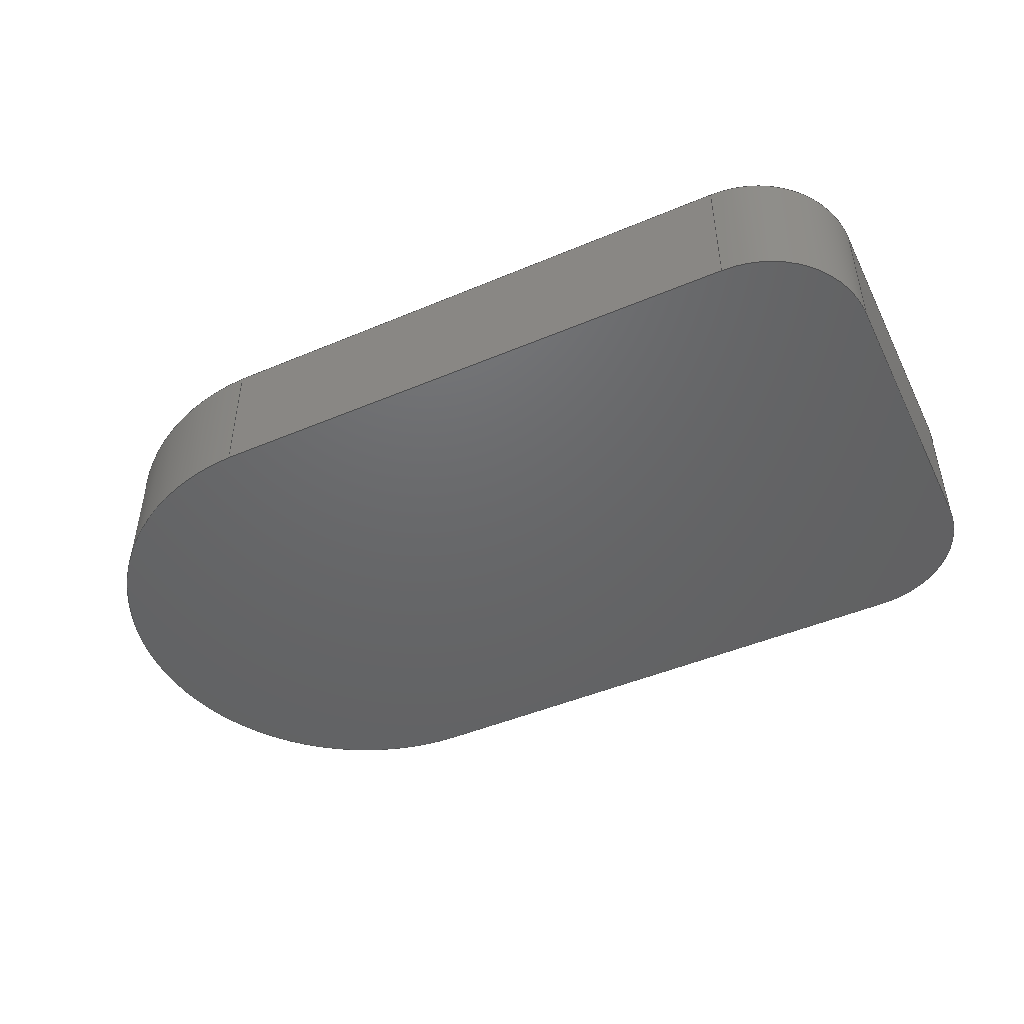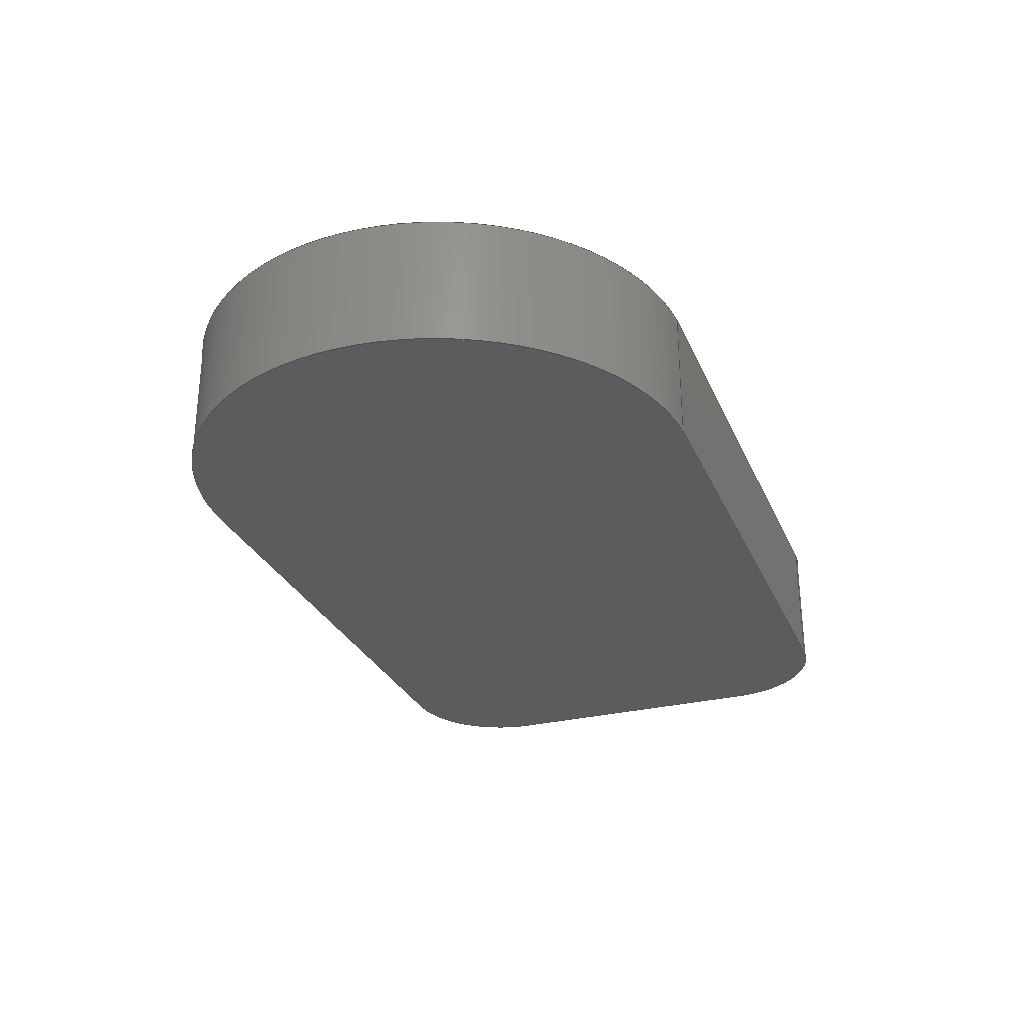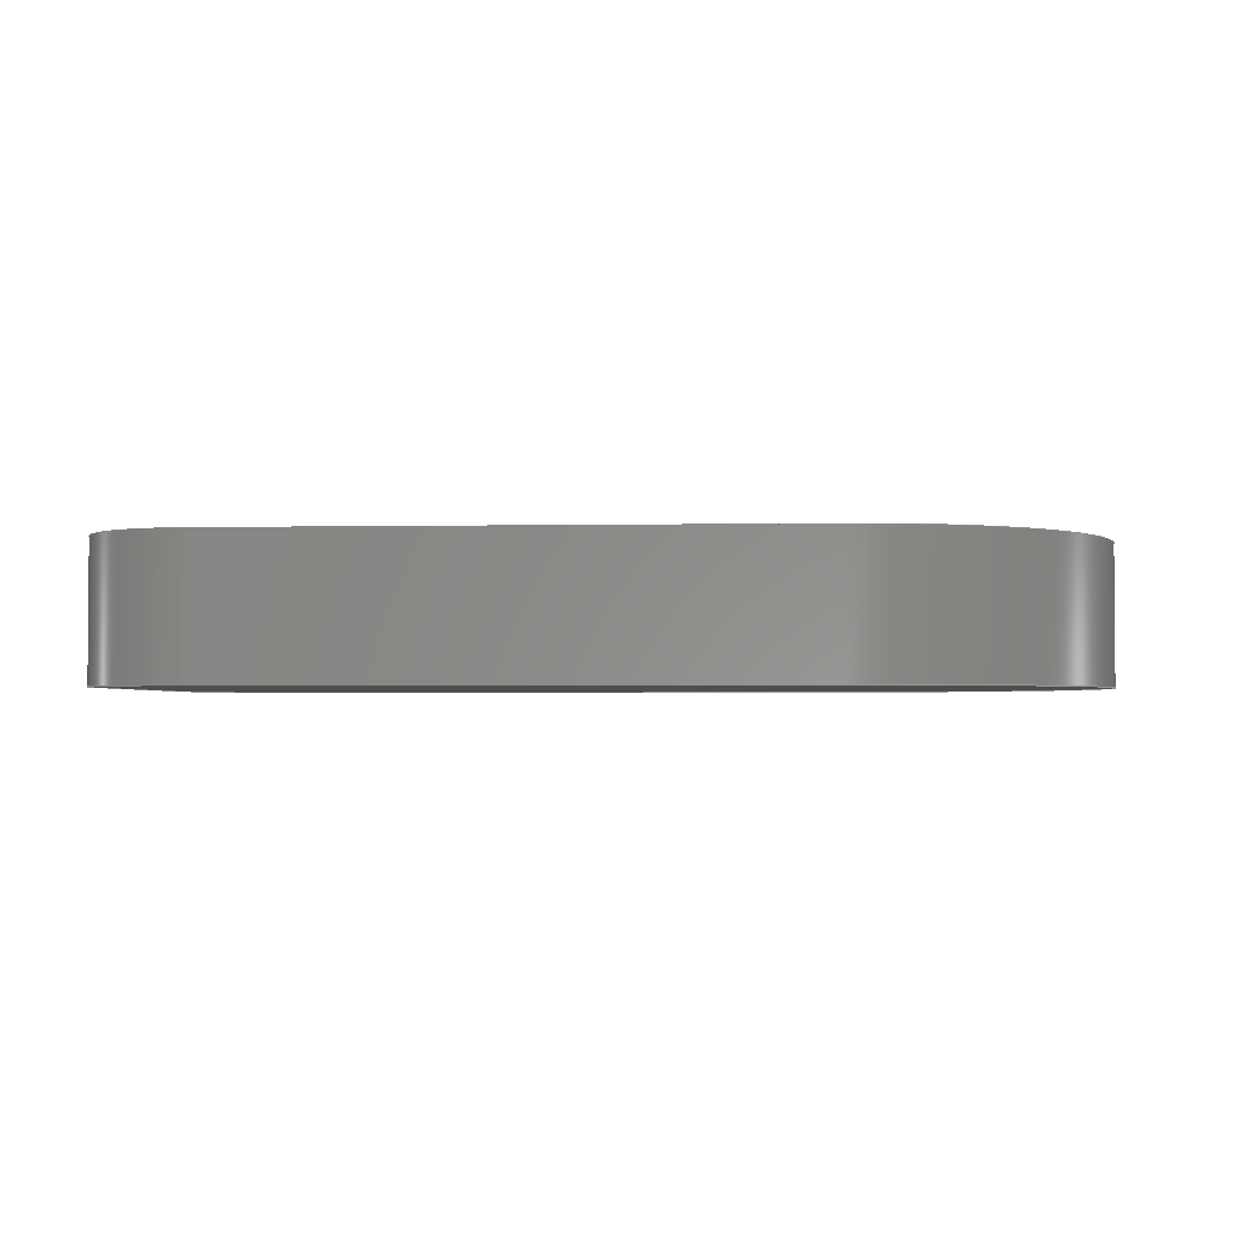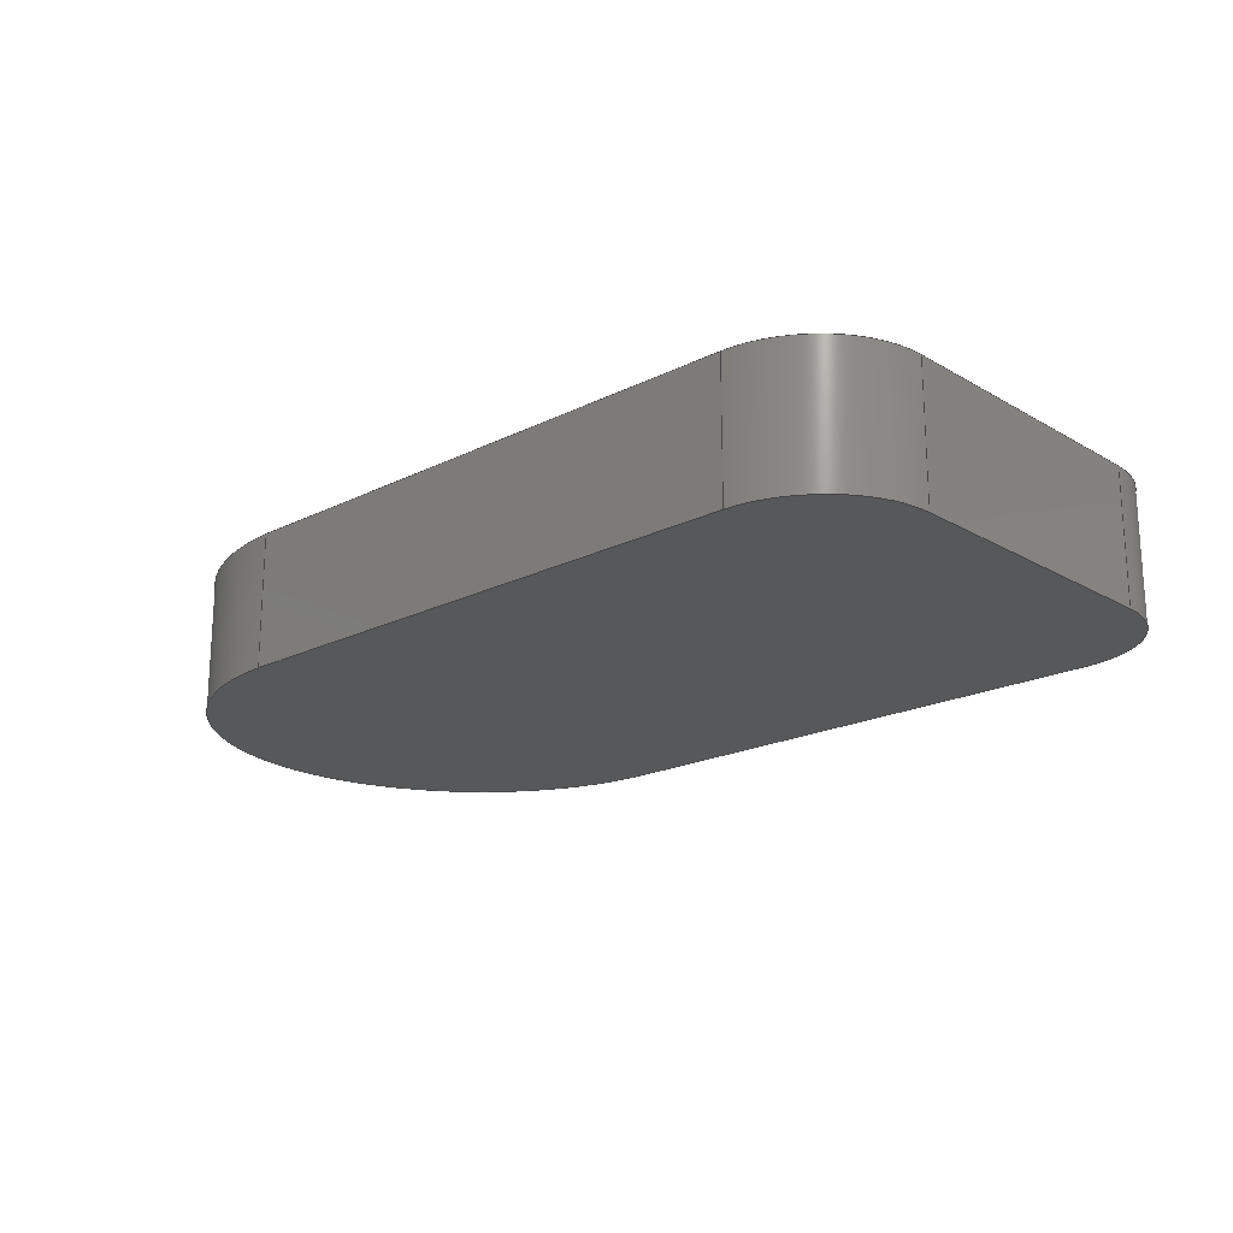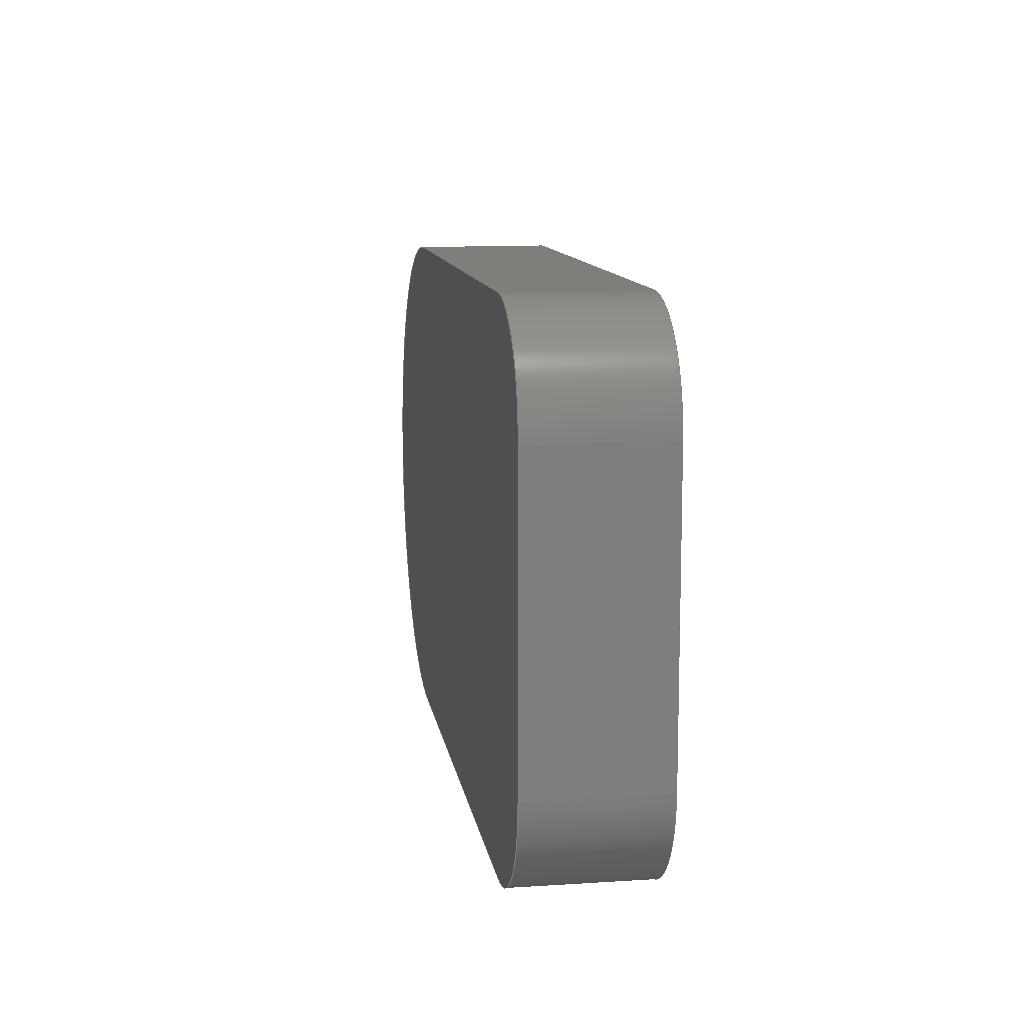
<metadata>
{"format":"step","ext":"step","renderer":"f3d","projection":"perspective","resolution":1024,"background":"white","views":[{"elev":-46.9,"azim":-154.4,"up":"+Y"},{"elev":-28.8,"azim":110.3,"up":"+Y"},{"elev":-2.6,"azim":4.0,"up":"+Y"},{"elev":-19.6,"azim":-137.1,"up":"+Y"},{"elev":11.4,"azim":-98.8,"up":"+Z"}]}
</metadata>
<code>
ISO-10303-21;
DATA;
#1=MECHANICAL_DESIGN_GEOMETRIC_PRESENTATION_REPRESENTATION('',(#4),#246);
#2=SHAPE_REPRESENTATION_RELATIONSHIP('SRR','None',#253,#3);
#3=ADVANCED_BREP_SHAPE_REPRESENTATION('',(#5),#245);
#4=STYLED_ITEM('',(#263),#5);
#5=MANIFOLD_SOLID_BREP('Body1',#134);
#6=CIRCLE('',#150,3);
#7=CIRCLE('',#151,3);
#8=CIRCLE('',#154,7.002);
#9=CIRCLE('',#155,7.002);
#10=CIRCLE('',#158,3);
#11=CIRCLE('',#159,3);
#12=CYLINDRICAL_SURFACE('',#149,3);
#13=CYLINDRICAL_SURFACE('',#153,7.002);
#14=CYLINDRICAL_SURFACE('',#157,3);
#15=FACE_OUTER_BOUND('',#23,.T.);
#16=FACE_OUTER_BOUND('',#24,.T.);
#17=FACE_OUTER_BOUND('',#25,.T.);
#18=FACE_OUTER_BOUND('',#26,.T.);
#19=FACE_OUTER_BOUND('',#27,.T.);
#20=FACE_OUTER_BOUND('',#28,.T.);
#21=FACE_OUTER_BOUND('',#29,.T.);
#22=FACE_OUTER_BOUND('',#30,.T.);
#23=EDGE_LOOP('',(#85,#86,#87,#88));
#24=EDGE_LOOP('',(#89,#90,#91,#92));
#25=EDGE_LOOP('',(#93,#94,#95,#96));
#26=EDGE_LOOP('',(#97,#98,#99,#100));
#27=EDGE_LOOP('',(#101,#102,#103,#104));
#28=EDGE_LOOP('',(#105,#106,#107,#108));
#29=EDGE_LOOP('',(#109,#110,#111,#112,#113,#114));
#30=EDGE_LOOP('',(#115,#116,#117,#118,#119,#120));
#31=LINE('',#208,#43);
#32=LINE('',#210,#44);
#33=LINE('',#212,#45);
#34=LINE('',#213,#46);
#35=LINE('',#219,#47);
#36=LINE('',#222,#48);
#37=LINE('',#224,#49);
#38=LINE('',#225,#50);
#39=LINE('',#231,#51);
#40=LINE('',#234,#52);
#41=LINE('',#236,#53);
#42=LINE('',#237,#54);
#43=VECTOR('',#166,1);
#44=VECTOR('',#167,1);
#45=VECTOR('',#168,1);
#46=VECTOR('',#169,1);
#47=VECTOR('',#176,1);
#48=VECTOR('',#179,1);
#49=VECTOR('',#180,1);
#50=VECTOR('',#181,1);
#51=VECTOR('',#188,1);
#52=VECTOR('',#191,1);
#53=VECTOR('',#192,1);
#54=VECTOR('',#193,1);
#55=VERTEX_POINT('',#206);
#56=VERTEX_POINT('',#207);
#57=VERTEX_POINT('',#209);
#58=VERTEX_POINT('',#211);
#59=VERTEX_POINT('',#215);
#60=VERTEX_POINT('',#217);
#61=VERTEX_POINT('',#221);
#62=VERTEX_POINT('',#223);
#63=VERTEX_POINT('',#227);
#64=VERTEX_POINT('',#229);
#65=VERTEX_POINT('',#233);
#66=VERTEX_POINT('',#235);
#67=EDGE_CURVE('',#55,#56,#31,.T.);
#68=EDGE_CURVE('',#56,#57,#32,.T.);
#69=EDGE_CURVE('',#58,#57,#33,.T.);
#70=EDGE_CURVE('',#55,#58,#34,.T.);
#71=EDGE_CURVE('',#59,#55,#6,.T.);
#72=EDGE_CURVE('',#60,#58,#7,.T.);
#73=EDGE_CURVE('',#59,#60,#35,.T.);
#74=EDGE_CURVE('',#61,#59,#36,.T.);
#75=EDGE_CURVE('',#62,#60,#37,.T.);
#76=EDGE_CURVE('',#61,#62,#38,.T.);
#77=EDGE_CURVE('',#63,#61,#8,.T.);
#78=EDGE_CURVE('',#64,#62,#9,.T.);
#79=EDGE_CURVE('',#63,#64,#39,.T.);
#80=EDGE_CURVE('',#65,#63,#40,.T.);
#81=EDGE_CURVE('',#66,#64,#41,.T.);
#82=EDGE_CURVE('',#65,#66,#42,.T.);
#83=EDGE_CURVE('',#56,#65,#10,.T.);
#84=EDGE_CURVE('',#57,#66,#11,.T.);
#85=ORIENTED_EDGE('',*,*,#67,.T.);
#86=ORIENTED_EDGE('',*,*,#68,.T.);
#87=ORIENTED_EDGE('',*,*,#69,.F.);
#88=ORIENTED_EDGE('',*,*,#70,.F.);
#89=ORIENTED_EDGE('',*,*,#71,.T.);
#90=ORIENTED_EDGE('',*,*,#70,.T.);
#91=ORIENTED_EDGE('',*,*,#72,.F.);
#92=ORIENTED_EDGE('',*,*,#73,.F.);
#93=ORIENTED_EDGE('',*,*,#74,.T.);
#94=ORIENTED_EDGE('',*,*,#73,.T.);
#95=ORIENTED_EDGE('',*,*,#75,.F.);
#96=ORIENTED_EDGE('',*,*,#76,.F.);
#97=ORIENTED_EDGE('',*,*,#77,.T.);
#98=ORIENTED_EDGE('',*,*,#76,.T.);
#99=ORIENTED_EDGE('',*,*,#78,.F.);
#100=ORIENTED_EDGE('',*,*,#79,.F.);
#101=ORIENTED_EDGE('',*,*,#80,.T.);
#102=ORIENTED_EDGE('',*,*,#79,.T.);
#103=ORIENTED_EDGE('',*,*,#81,.F.);
#104=ORIENTED_EDGE('',*,*,#82,.F.);
#105=ORIENTED_EDGE('',*,*,#83,.T.);
#106=ORIENTED_EDGE('',*,*,#82,.T.);
#107=ORIENTED_EDGE('',*,*,#84,.F.);
#108=ORIENTED_EDGE('',*,*,#68,.F.);
#109=ORIENTED_EDGE('',*,*,#84,.T.);
#110=ORIENTED_EDGE('',*,*,#81,.T.);
#111=ORIENTED_EDGE('',*,*,#78,.T.);
#112=ORIENTED_EDGE('',*,*,#75,.T.);
#113=ORIENTED_EDGE('',*,*,#72,.T.);
#114=ORIENTED_EDGE('',*,*,#69,.T.);
#115=ORIENTED_EDGE('',*,*,#83,.F.);
#116=ORIENTED_EDGE('',*,*,#67,.F.);
#117=ORIENTED_EDGE('',*,*,#71,.F.);
#118=ORIENTED_EDGE('',*,*,#74,.F.);
#119=ORIENTED_EDGE('',*,*,#77,.F.);
#120=ORIENTED_EDGE('',*,*,#80,.F.);
#121=PLANE('',#148);
#122=PLANE('',#152);
#123=PLANE('',#156);
#124=PLANE('',#160);
#125=PLANE('',#161);
#126=ADVANCED_FACE('',(#15),#121,.T.);
#127=ADVANCED_FACE('',(#16),#12,.T.);
#128=ADVANCED_FACE('',(#17),#122,.T.);
#129=ADVANCED_FACE('',(#18),#13,.T.);
#130=ADVANCED_FACE('',(#19),#123,.T.);
#131=ADVANCED_FACE('',(#20),#14,.T.);
#132=ADVANCED_FACE('',(#21),#124,.T.);
#133=ADVANCED_FACE('',(#22),#125,.F.);
#134=CLOSED_SHELL('',(#126,#127,#128,#129,#130,#131,#132,#133));
#135=DERIVED_UNIT_ELEMENT(#137,1);
#136=DERIVED_UNIT_ELEMENT(#248,3);
#137=(
MASS_UNIT()
NAMED_UNIT(*)
SI_UNIT(.KILO.,.GRAM.)
);
#138=DERIVED_UNIT((#135,#136));
#139=MEASURE_REPRESENTATION_ITEM('density measure',
POSITIVE_RATIO_MEASURE(7850),#138);
#140=PROPERTY_DEFINITION_REPRESENTATION(#145,#142);
#141=PROPERTY_DEFINITION_REPRESENTATION(#146,#143);
#142=REPRESENTATION('material name',(#144),#245);
#143=REPRESENTATION('density',(#139),#245);
#144=DESCRIPTIVE_REPRESENTATION_ITEM('Steel','Steel');
#145=PROPERTY_DEFINITION('material property','material name',#255);
#146=PROPERTY_DEFINITION('material property','density of part',#255);
#147=AXIS2_PLACEMENT_3D('placement',#204,#162,#163);
#148=AXIS2_PLACEMENT_3D('',#205,#164,#165);
#149=AXIS2_PLACEMENT_3D('',#214,#170,#171);
#150=AXIS2_PLACEMENT_3D('',#216,#172,#173);
#151=AXIS2_PLACEMENT_3D('',#218,#174,#175);
#152=AXIS2_PLACEMENT_3D('',#220,#177,#178);
#153=AXIS2_PLACEMENT_3D('',#226,#182,#183);
#154=AXIS2_PLACEMENT_3D('',#228,#184,#185);
#155=AXIS2_PLACEMENT_3D('',#230,#186,#187);
#156=AXIS2_PLACEMENT_3D('',#232,#189,#190);
#157=AXIS2_PLACEMENT_3D('',#238,#194,#195);
#158=AXIS2_PLACEMENT_3D('',#239,#196,#197);
#159=AXIS2_PLACEMENT_3D('',#240,#198,#199);
#160=AXIS2_PLACEMENT_3D('',#241,#200,#201);
#161=AXIS2_PLACEMENT_3D('',#242,#202,#203);
#162=DIRECTION('axis',(0,0,1));
#163=DIRECTION('refdir',(1,0,0));
#164=DIRECTION('center_axis',(-1,0,1.332e-15));
#165=DIRECTION('ref_axis',(1.332e-15,0,1));
#166=DIRECTION('',(1.332e-15,0,1));
#167=DIRECTION('',(0,1,0));
#168=DIRECTION('',(1.332e-15,0,1));
#169=DIRECTION('',(0,1,0));
#170=DIRECTION('center_axis',(0,1,0));
#171=DIRECTION('ref_axis',(0,0,-1));
#172=DIRECTION('center_axis',(0,1,0));
#173=DIRECTION('ref_axis',(0,0,-1));
#174=DIRECTION('center_axis',(0,1,0));
#175=DIRECTION('ref_axis',(0,0,-1));
#176=DIRECTION('',(0,1,0));
#177=DIRECTION('center_axis',(1.167e-16,0,-1));
#178=DIRECTION('ref_axis',(-1,0,-1.167e-16));
#179=DIRECTION('',(-1,0,-1.167e-16));
#180=DIRECTION('',(-1,0,-1.167e-16));
#181=DIRECTION('',(0,1,0));
#182=DIRECTION('center_axis',(0,1,0));
#183=DIRECTION('ref_axis',(0,0,1));
#184=DIRECTION('center_axis',(0,1,0));
#185=DIRECTION('ref_axis',(0,0,1));
#186=DIRECTION('center_axis',(0,1,0));
#187=DIRECTION('ref_axis',(0,0,1));
#188=DIRECTION('',(0,1,0));
#189=DIRECTION('center_axis',(-3.553e-16,0,1));
#190=DIRECTION('ref_axis',(1,0,3.553e-16));
#191=DIRECTION('',(1,0,3.553e-16));
#192=DIRECTION('',(1,0,3.553e-16));
#193=DIRECTION('',(0,1,0));
#194=DIRECTION('center_axis',(0,1,0));
#195=DIRECTION('ref_axis',(-1,0,1.184e-15));
#196=DIRECTION('center_axis',(0,1,0));
#197=DIRECTION('ref_axis',(-1,0,1.184e-15));
#198=DIRECTION('center_axis',(0,1,0));
#199=DIRECTION('ref_axis',(-1,0,1.184e-15));
#200=DIRECTION('center_axis',(0,1,0));
#201=DIRECTION('ref_axis',(1,0,0));
#202=DIRECTION('center_axis',(0,1,0));
#203=DIRECTION('ref_axis',(1,0,0));
#204=CARTESIAN_POINT('',(0,0,0));
#205=CARTESIAN_POINT('Origin',(-11,0,-4));
#206=CARTESIAN_POINT('',(-11,0,-4));
#207=CARTESIAN_POINT('',(-11,0,4));
#208=CARTESIAN_POINT('',(-11,0,-4));
#209=CARTESIAN_POINT('',(-11,3.6,4));
#210=CARTESIAN_POINT('',(-11,0,4));
#211=CARTESIAN_POINT('',(-11,3.6,-4));
#212=CARTESIAN_POINT('',(-11,3.6,-4));
#213=CARTESIAN_POINT('',(-11,0,-4));
#214=CARTESIAN_POINT('Origin',(-8,0,-4));
#215=CARTESIAN_POINT('',(-8,0,-7));
#216=CARTESIAN_POINT('Origin',(-8,0,-4));
#217=CARTESIAN_POINT('',(-8,3.6,-7));
#218=CARTESIAN_POINT('Origin',(-8,3.6,-4));
#219=CARTESIAN_POINT('',(-8,0,-7));
#220=CARTESIAN_POINT('Origin',(7.222,0,-7));
#221=CARTESIAN_POINT('',(7.222,0,-7));
#222=CARTESIAN_POINT('',(7.222,0,-7));
#223=CARTESIAN_POINT('',(7.222,3.6,-7));
#224=CARTESIAN_POINT('',(7.222,3.6,-7));
#225=CARTESIAN_POINT('',(7.222,0,-7));
#226=CARTESIAN_POINT('Origin',(7,0,-0.001753));
#227=CARTESIAN_POINT('',(7,0,7));
#228=CARTESIAN_POINT('Origin',(7,0,-0.001753));
#229=CARTESIAN_POINT('',(7,3.6,7));
#230=CARTESIAN_POINT('Origin',(7,3.6,-0.001753));
#231=CARTESIAN_POINT('',(7,0,7));
#232=CARTESIAN_POINT('Origin',(-8,0,7));
#233=CARTESIAN_POINT('',(-8,0,7));
#234=CARTESIAN_POINT('',(-8,0,7));
#235=CARTESIAN_POINT('',(-8,3.6,7));
#236=CARTESIAN_POINT('',(-8,3.6,7));
#237=CARTESIAN_POINT('',(-8,0,7));
#238=CARTESIAN_POINT('Origin',(-8,0,4));
#239=CARTESIAN_POINT('Origin',(-8,0,4));
#240=CARTESIAN_POINT('Origin',(-8,3.6,4));
#241=CARTESIAN_POINT('Origin',(1.501,3.6,-1.776e-15));
#242=CARTESIAN_POINT('Origin',(1.501,0,-1.776e-15));
#243=UNCERTAINTY_MEASURE_WITH_UNIT(LENGTH_MEASURE(0.001),#247,
'DISTANCE_ACCURACY_VALUE',
'Maximum model space distance between geometric entities at asserted c
onnectivities');
#244=UNCERTAINTY_MEASURE_WITH_UNIT(LENGTH_MEASURE(0.001),#247,
'DISTANCE_ACCURACY_VALUE',
'Maximum model space distance between geometric entities at asserted c
onnectivities');
#245=(
GEOMETRIC_REPRESENTATION_CONTEXT(3)
GLOBAL_UNCERTAINTY_ASSIGNED_CONTEXT((#243))
GLOBAL_UNIT_ASSIGNED_CONTEXT((#247,#249,#250))
REPRESENTATION_CONTEXT('','3D')
);
#246=(
GEOMETRIC_REPRESENTATION_CONTEXT(3)
GLOBAL_UNCERTAINTY_ASSIGNED_CONTEXT((#244))
GLOBAL_UNIT_ASSIGNED_CONTEXT((#247,#249,#250))
REPRESENTATION_CONTEXT('','3D')
);
#247=(
LENGTH_UNIT()
NAMED_UNIT(*)
SI_UNIT(.CENTI.,.METRE.)
);
#248=(
LENGTH_UNIT()
NAMED_UNIT(*)
SI_UNIT($,.METRE.)
);
#249=(
NAMED_UNIT(*)
PLANE_ANGLE_UNIT()
SI_UNIT($,.RADIAN.)
);
#250=(
NAMED_UNIT(*)
SI_UNIT($,.STERADIAN.)
SOLID_ANGLE_UNIT()
);
#251=SHAPE_DEFINITION_REPRESENTATION(#252,#253);
#252=PRODUCT_DEFINITION_SHAPE('',$,#255);
#253=SHAPE_REPRESENTATION('',(#147),#245);
#254=PRODUCT_DEFINITION_CONTEXT('part definition',#259,'design');
#255=PRODUCT_DEFINITION('lamp_base','lamp_base v1',#256,#254);
#256=PRODUCT_DEFINITION_FORMATION('',$,#261);
#257=PRODUCT_RELATED_PRODUCT_CATEGORY('lamp_base v1','lamp_base v1',(#261));
#258=APPLICATION_PROTOCOL_DEFINITION('international standard',
'automotive_design',2009,#259);
#259=APPLICATION_CONTEXT(
'Core Data for Automotive Mechanical Design Process');
#260=PRODUCT_CONTEXT('part definition',#259,'mechanical');
#261=PRODUCT('lamp_base','lamp_base v1',$,(#260));
#262=PRESENTATION_STYLE_ASSIGNMENT((#264));
#263=PRESENTATION_STYLE_ASSIGNMENT((#265));
#264=SURFACE_STYLE_USAGE(.BOTH.,#266);
#265=SURFACE_STYLE_USAGE(.BOTH.,#267);
#266=SURFACE_SIDE_STYLE('',(#268));
#267=SURFACE_SIDE_STYLE('',(#269));
#268=SURFACE_STYLE_FILL_AREA(#270);
#269=SURFACE_STYLE_FILL_AREA(#271);
#270=FILL_AREA_STYLE('Plastic - Texture _my (1)',(#272));
#271=FILL_AREA_STYLE('Plastic - Texture _my (1)',(#273));
#272=FILL_AREA_STYLE_COLOUR('Plastic - Texture _my (1)',#274);
#273=FILL_AREA_STYLE_COLOUR('Plastic - Texture _my (1)',#275);
#274=COLOUR_RGB('Plastic - Texture _my (1)',0,0,0);
#275=COLOUR_RGB('Plastic - Texture _my (1)',0,0,0);
ENDSEC;
END-ISO-10303-21;

</code>
